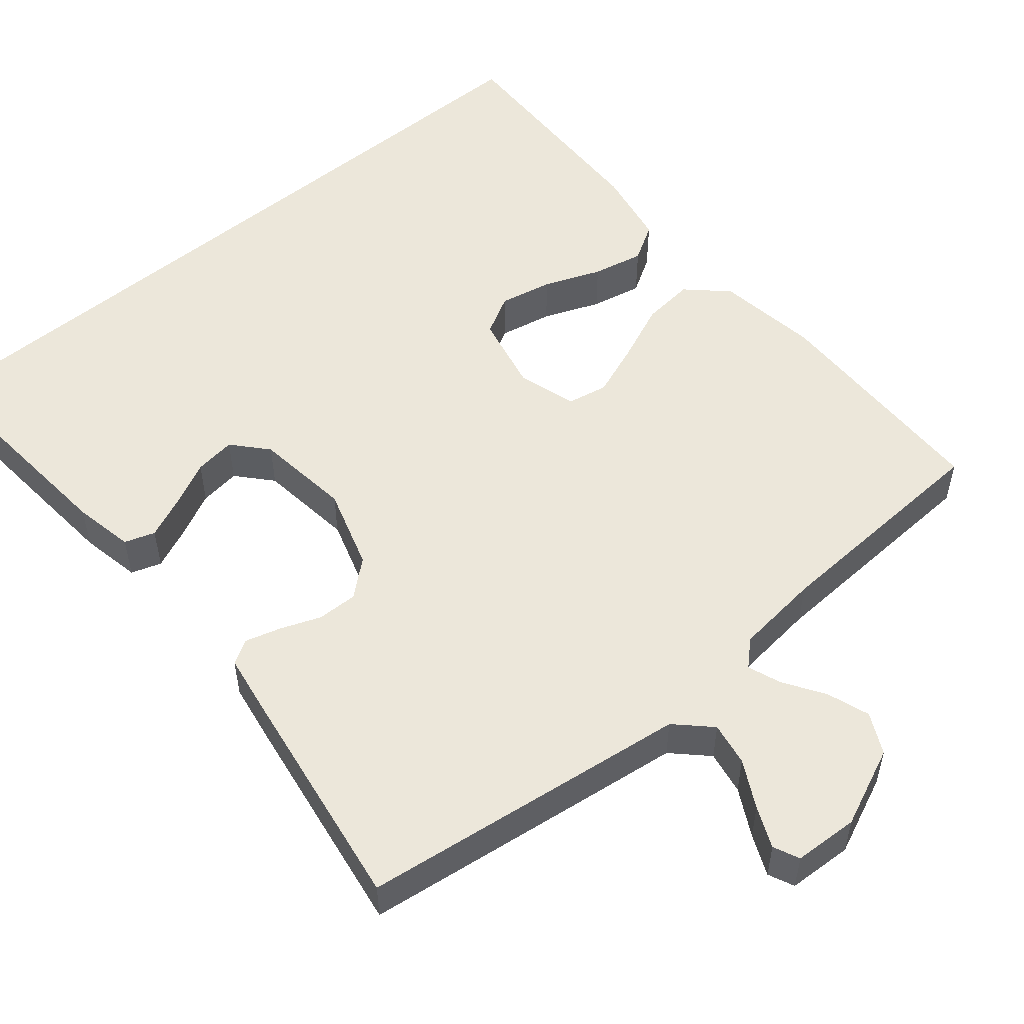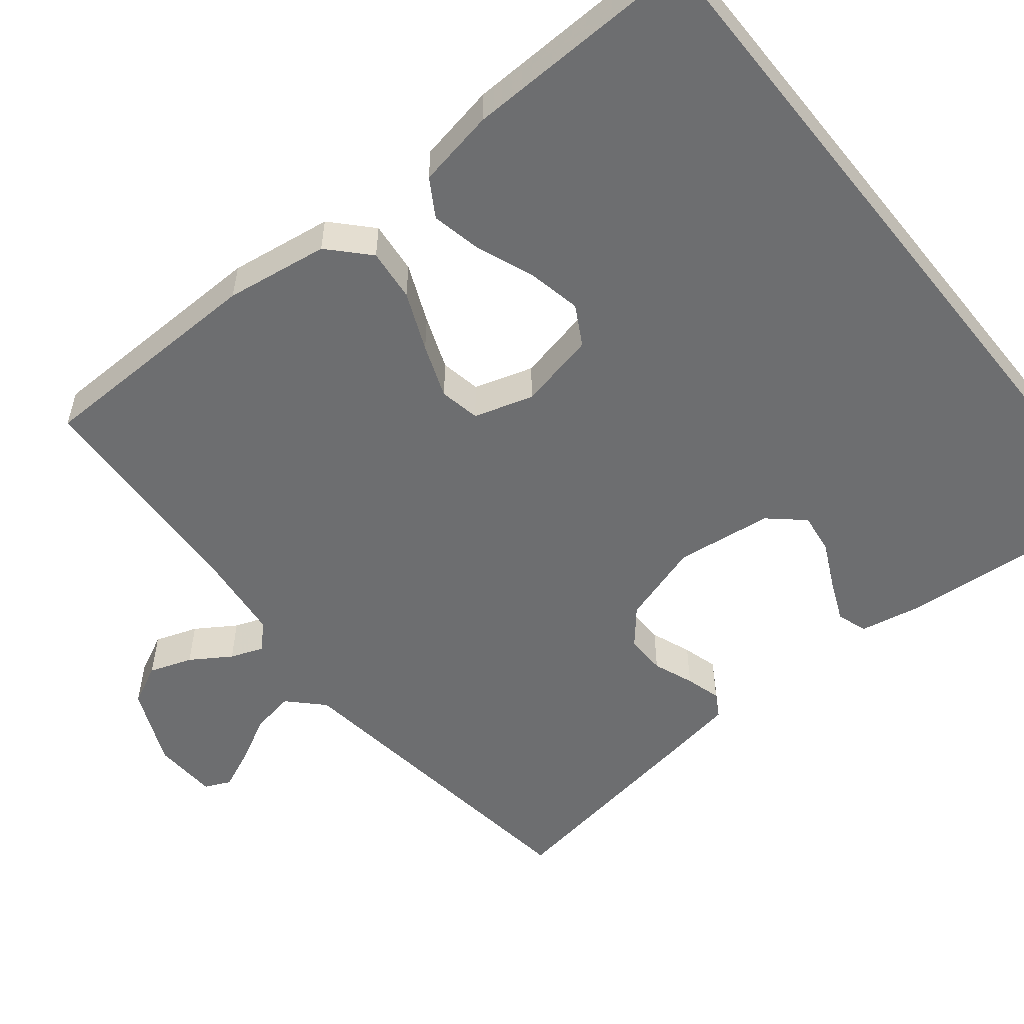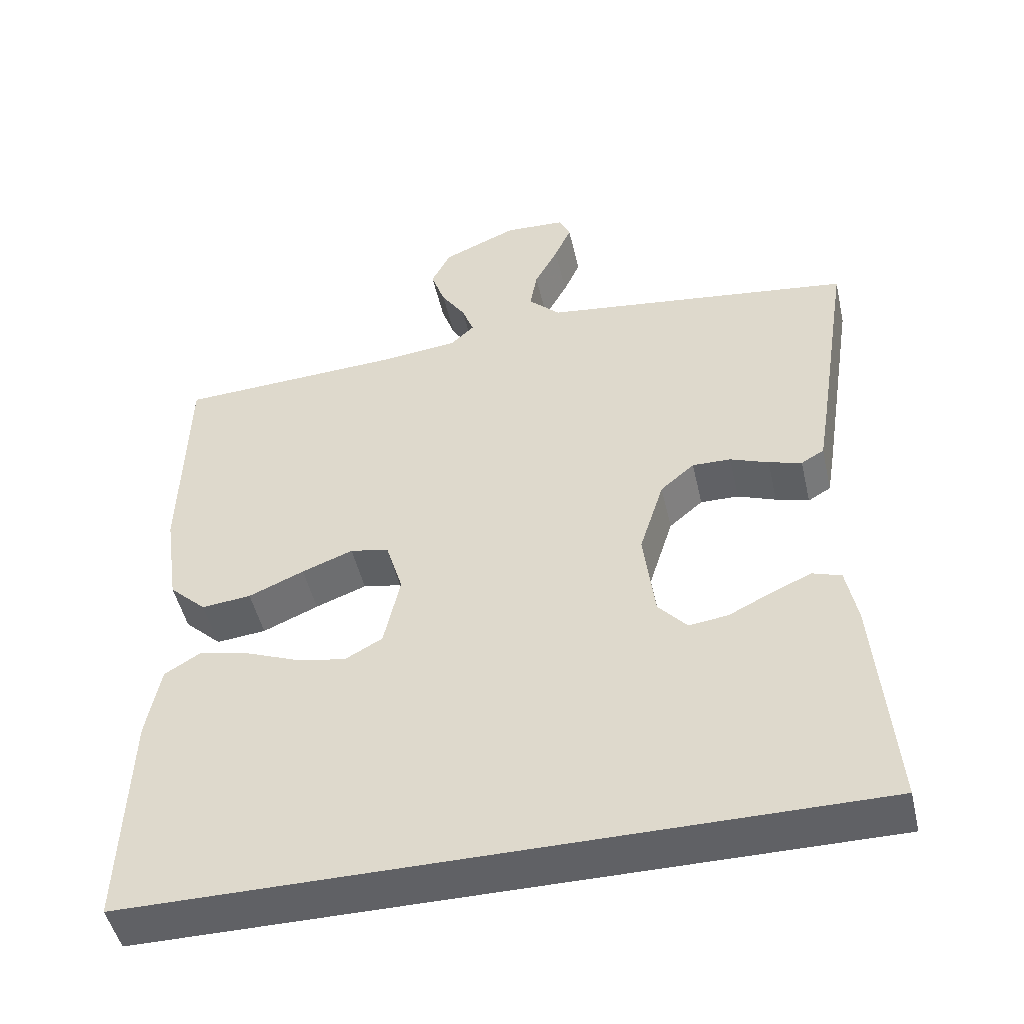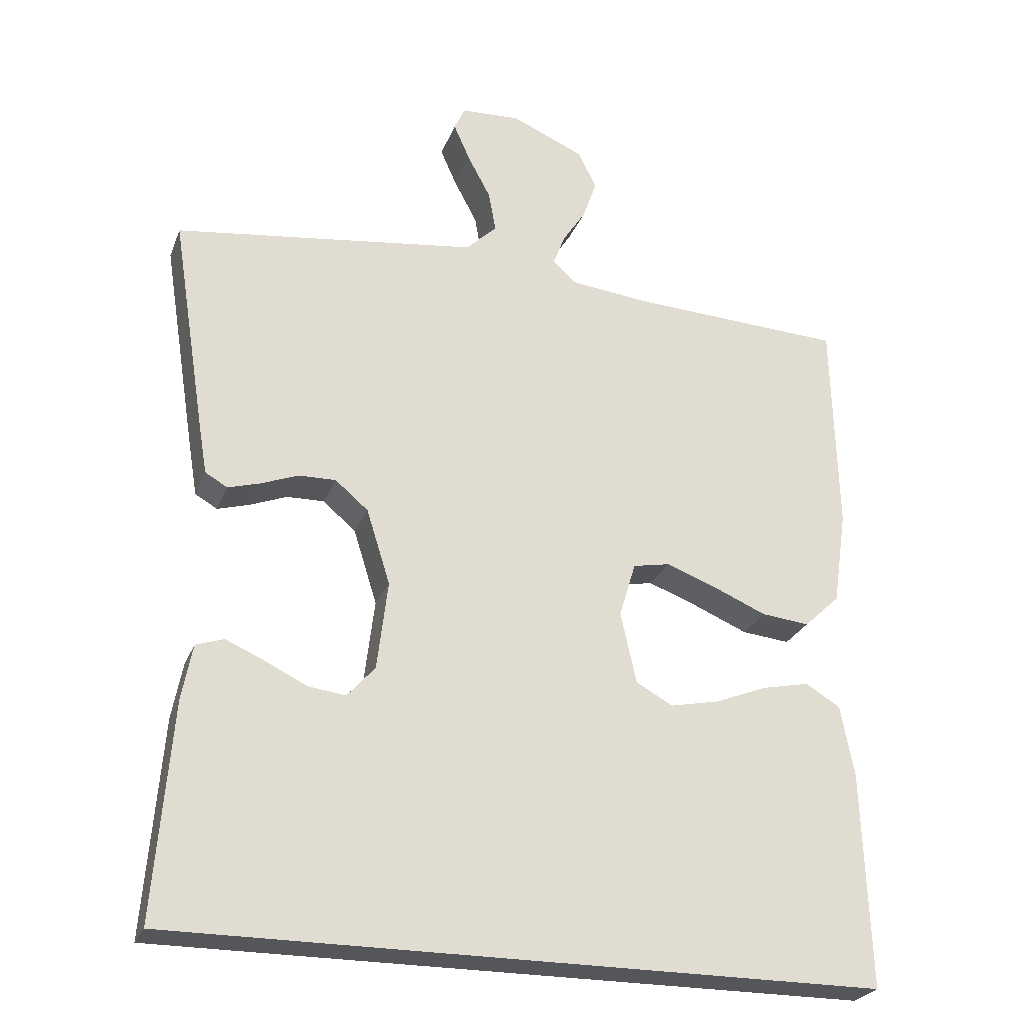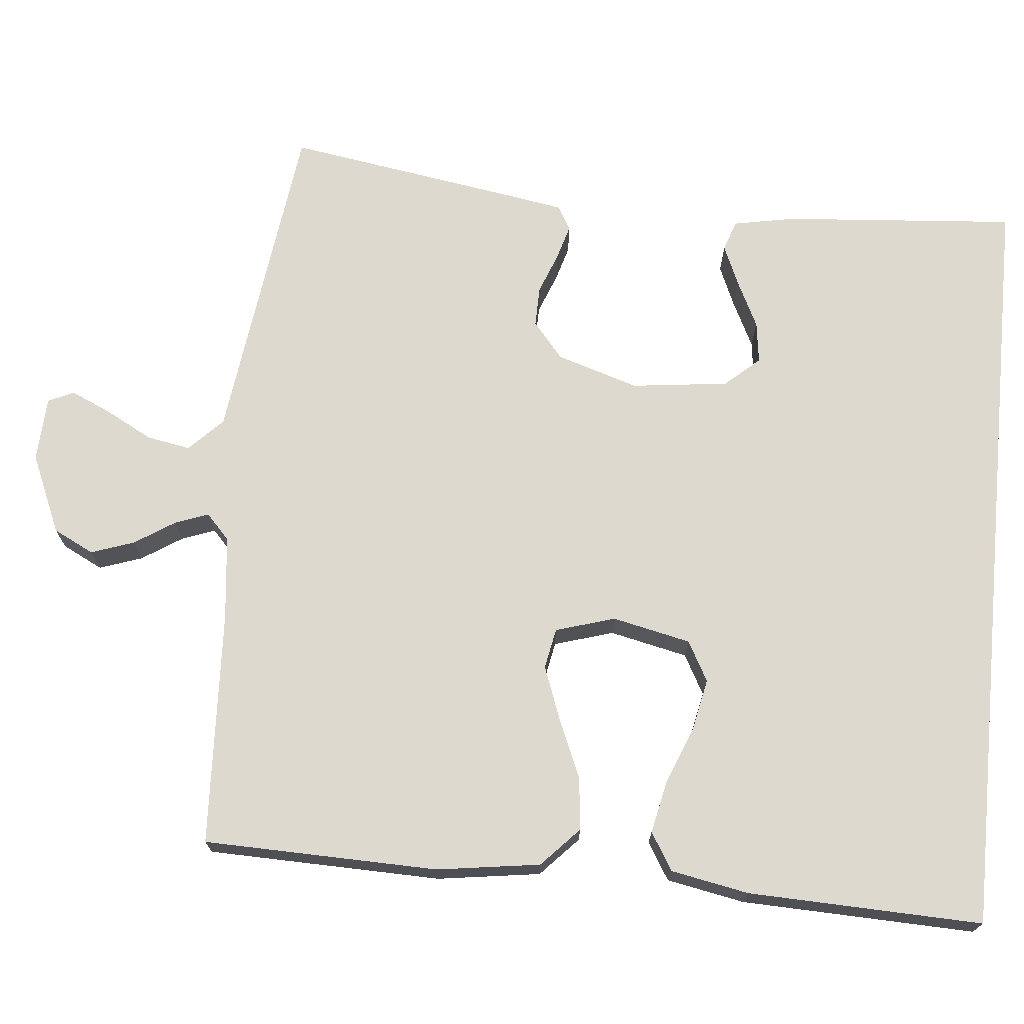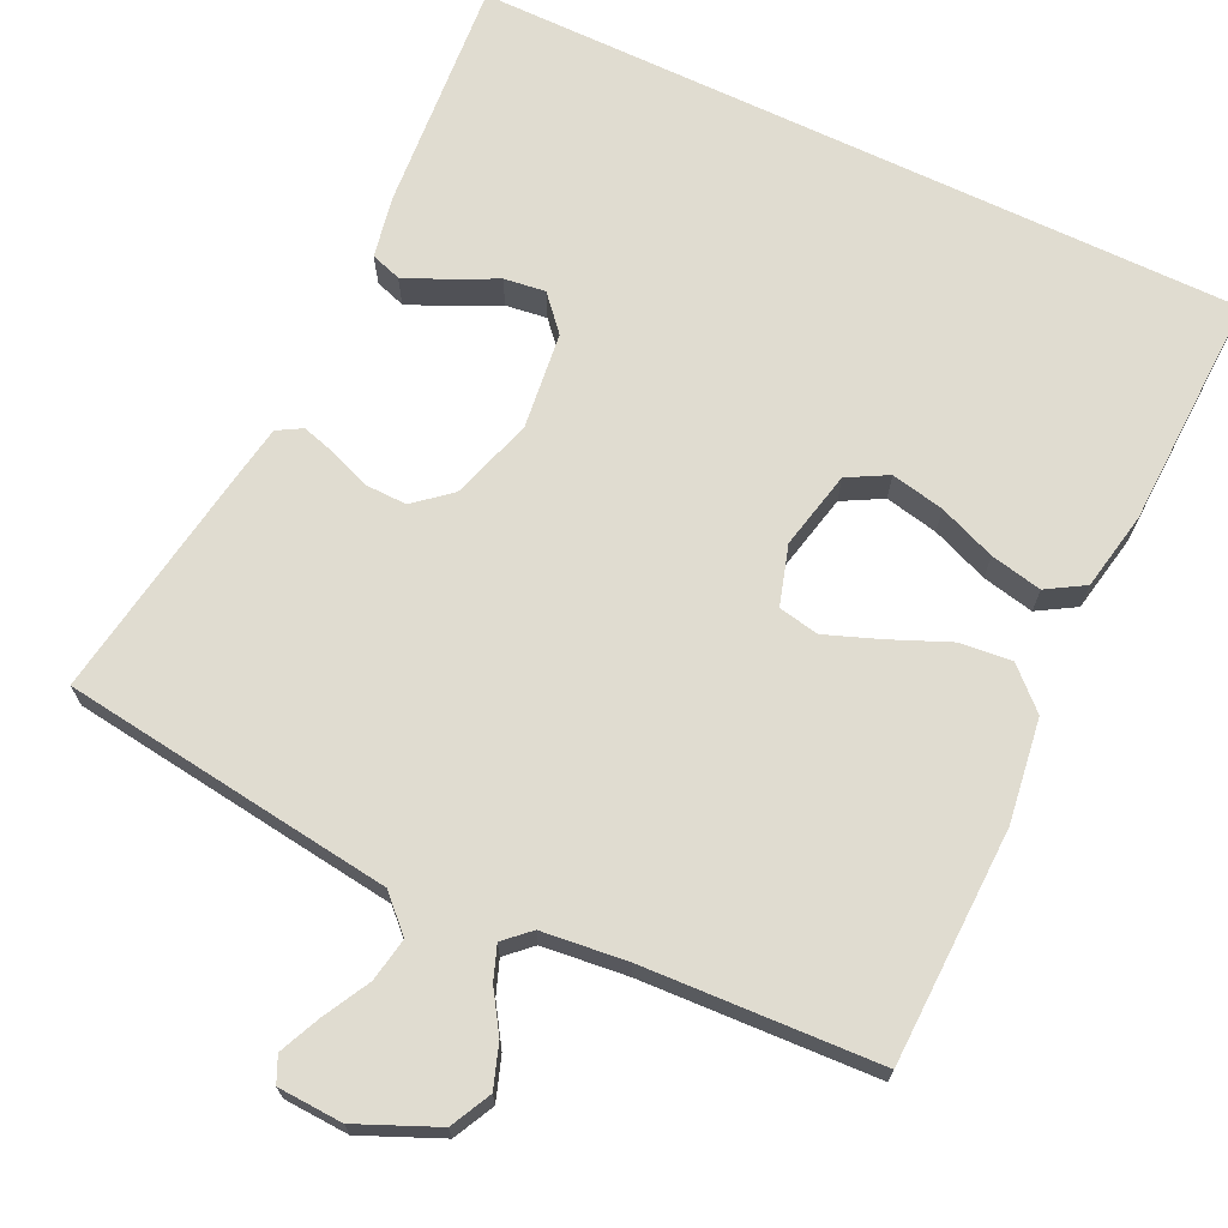
<metadata>
{"format":"obj","ext":"obj","renderer":"f3d","projection":"perspective","resolution":1024,"background":"white","views":[{"elev":52.9,"azim":-40.0,"up":"+Y"},{"elev":-54.2,"azim":128.7,"up":"+Y"},{"elev":-48.5,"azim":-167.2,"up":"+Z"},{"elev":-25.6,"azim":-18.1,"up":"+Z"},{"elev":71.4,"azim":95.5,"up":"+Y"},{"elev":69.6,"azim":25.5,"up":"+Y"}]}
</metadata>
<code>
v 0.509 0.07 -0.5
v -0.479 0.07 -0.5
v -0.455 0.07 -0.2
v -0.44 0.07 -0.122
v -0.401 0.07 -0.109
v -0.348 0.07 -0.132
v -0.289 0.07 -0.161
v -0.236 0.07 -0.168
v -0.197 0.07 -0.124
v -0.182 0.07 0
v -0.215 0.07 0.105
v -0.261 0.07 0.144
v -0.313 0.07 0.143
v -0.365 0.07 0.123
v -0.41 0.07 0.11
v -0.441 0.07 0.128
v -0.453 0.07 0.2
v -0.5 0.07 0.5
v -0.2 0.07 0.539
v -0.076 0.07 0.555
v -0.033 0.07 0.597
v -0.043 0.07 0.653
v -0.075 0.07 0.713
v -0.098 0.07 0.765
v -0.083 0.07 0.798
v 0 0.07 0.802
v 0.101 0.07 0.758
v 0.127 0.07 0.706
v 0.108 0.07 0.651
v 0.075 0.07 0.6
v 0.059 0.07 0.557
v 0.091 0.07 0.527
v 0.2 0.07 0.515
v 0.5 0.07 0.5
v 0.507 0.07 0.2
v 0.488 0.07 0.068
v 0.438 0.07 0.021
v 0.371 0.07 0.028
v 0.296 0.07 0.06
v 0.227 0.07 0.086
v 0.175 0.07 0.076
v 0.152 0.07 0
v 0.174 0.07 -0.1
v 0.225 0.07 -0.128
v 0.293 0.07 -0.114
v 0.366 0.07 -0.085
v 0.432 0.07 -0.071
v 0.48 0.07 -0.1
v 0.499 0.07 -0.2
v 0.509 0 -0.5
v -0.479 0 -0.5
v -0.455 0 -0.2
v -0.44 0 -0.122
v -0.401 0 -0.109
v -0.348 0 -0.132
v -0.289 0 -0.161
v -0.236 0 -0.168
v -0.197 0 -0.124
v -0.182 0 0
v -0.215 0 0.105
v -0.261 0 0.144
v -0.313 0 0.143
v -0.365 0 0.123
v -0.41 0 0.11
v -0.441 0 0.128
v -0.453 0 0.2
v -0.5 0 0.5
v -0.2 0 0.539
v -0.076 0 0.555
v -0.033 0 0.597
v -0.043 0 0.653
v -0.075 0 0.713
v -0.098 0 0.765
v -0.083 0 0.798
v 0 0 0.802
v 0.101 0 0.758
v 0.127 0 0.706
v 0.108 0 0.651
v 0.075 0 0.6
v 0.059 0 0.557
v 0.091 0 0.527
v 0.2 0 0.515
v 0.5 0 0.5
v 0.507 0 0.2
v 0.488 0 0.068
v 0.438 0 0.021
v 0.371 0 0.028
v 0.296 0 0.06
v 0.227 0 0.086
v 0.175 0 0.076
v 0.152 0 0
v 0.174 0 -0.1
v 0.225 0 -0.128
v 0.293 0 -0.114
v 0.366 0 -0.085
v 0.432 0 -0.071
v 0.48 0 -0.1
v 0.499 0 -0.2
f 45 46 47 48
f 44 45 48 49
f 36 37 38 39
f 36 39 40
f 33 34 35 36
f 32 33 36 40
f 31 32 40 41
f 27 28 29 30
f 27 30 31
f 26 27 31
f 25 26 31
f 22 23 24 25
f 22 25 31 41
f 17 18 19 20
f 15 16 17 20
f 13 14 15 20
f 12 13 20 21
f 11 12 21
f 10 11 21
f 9 10 21
f 4 5 6 7
f 2 3 4 7
f 2 7 8
f 44 49 1 2
f 43 44 2 8
f 42 43 8 9
f 21 22 41 42
f 9 21 42
f 97 96 95 94
f 98 97 94 93
f 88 87 86 85
f 89 88 85
f 85 84 83 82
f 89 85 82 81
f 90 89 81 80
f 79 78 77 76
f 80 79 76
f 80 76 75
f 80 75 74
f 74 73 72 71
f 90 80 74 71
f 69 68 67 66
f 69 66 65 64
f 69 64 63 62
f 70 69 62 61
f 70 61 60
f 70 60 59
f 70 59 58
f 56 55 54 53
f 56 53 52 51
f 57 56 51
f 51 50 98 93
f 57 51 93 92
f 58 57 92 91
f 91 90 71 70
f 91 70 58
f 1 50 51 2
f 2 51 52 3
f 3 52 53 4
f 4 53 54 5
f 5 54 55 6
f 6 55 56 7
f 7 56 57 8
f 8 57 58 9
f 9 58 59 10
f 10 59 60 11
f 11 60 61 12
f 12 61 62 13
f 13 62 63 14
f 14 63 64 15
f 15 64 65 16
f 16 65 66 17
f 17 66 67 18
f 18 67 68 19
f 19 68 69 20
f 20 69 70 21
f 21 70 71 22
f 22 71 72 23
f 23 72 73 24
f 24 73 74 25
f 25 74 75 26
f 26 75 76 27
f 27 76 77 28
f 28 77 78 29
f 29 78 79 30
f 30 79 80 31
f 31 80 81 32
f 32 81 82 33
f 33 82 83 34
f 34 83 84 35
f 35 84 85 36
f 36 85 86 37
f 37 86 87 38
f 38 87 88 39
f 39 88 89 40
f 40 89 90 41
f 41 90 91 42
f 42 91 92 43
f 43 92 93 44
f 44 93 94 45
f 45 94 95 46
f 46 95 96 47
f 47 96 97 48
f 48 97 98 49
f 49 98 50 1

</code>
